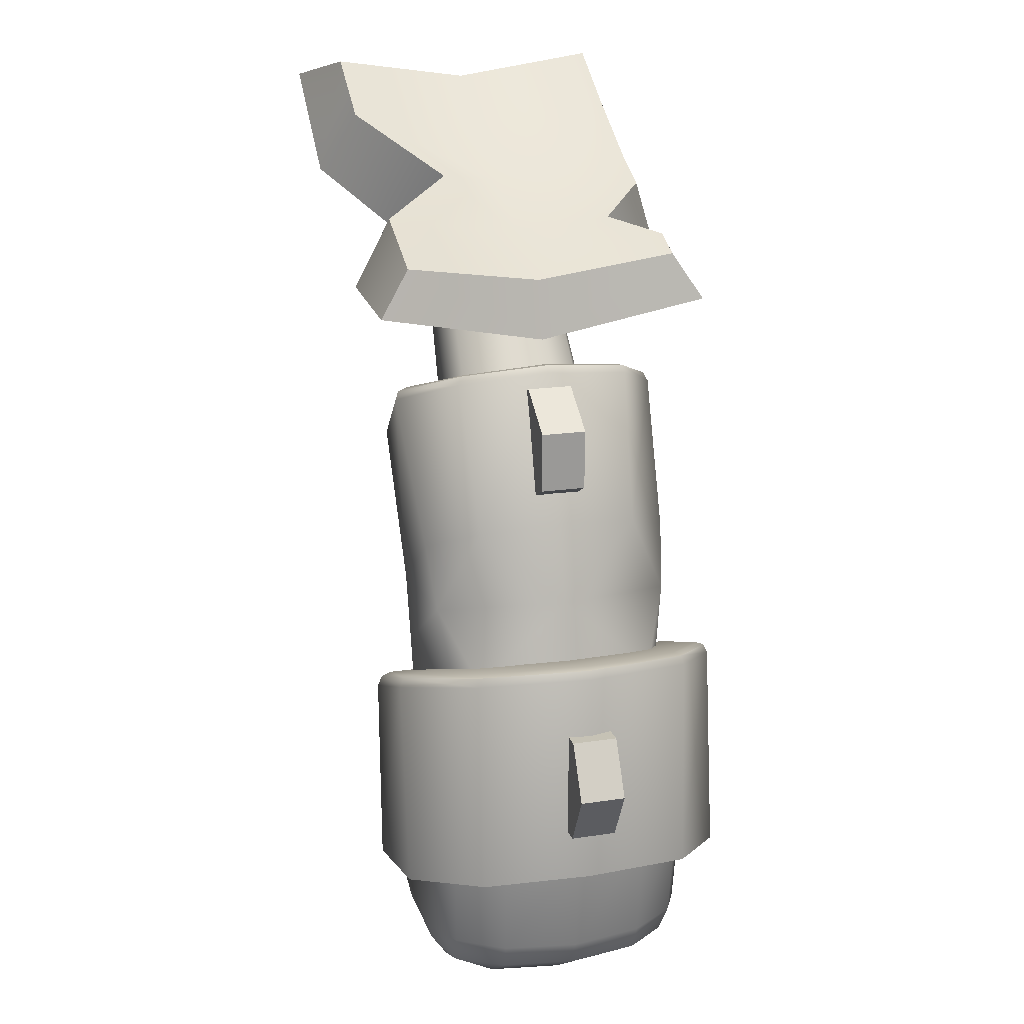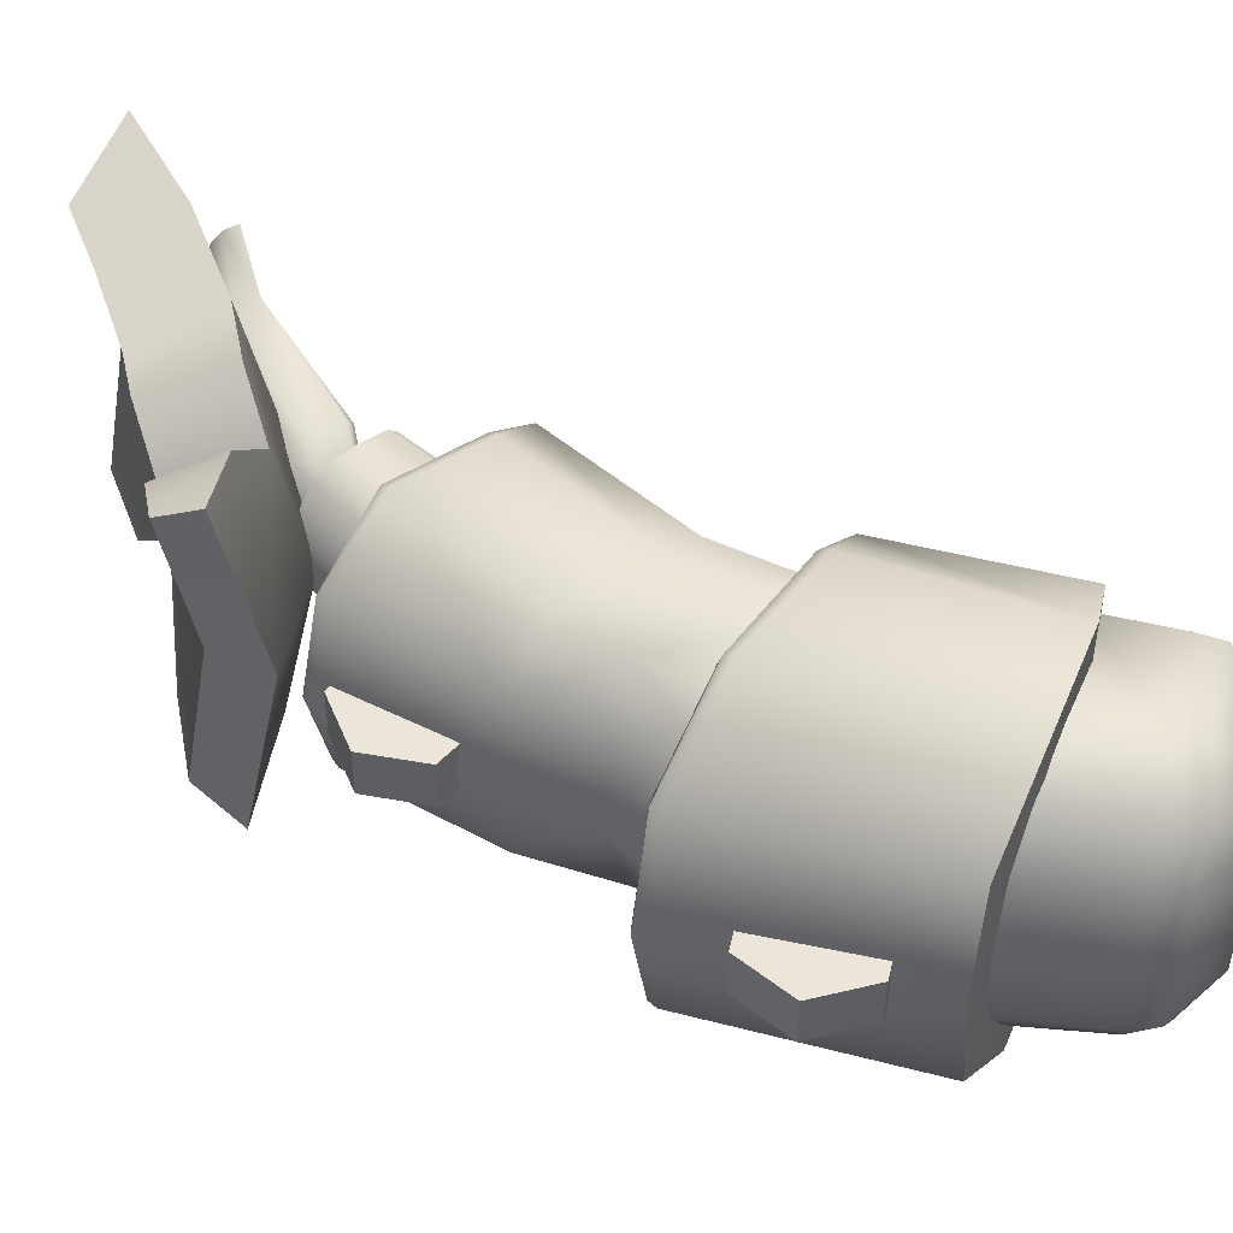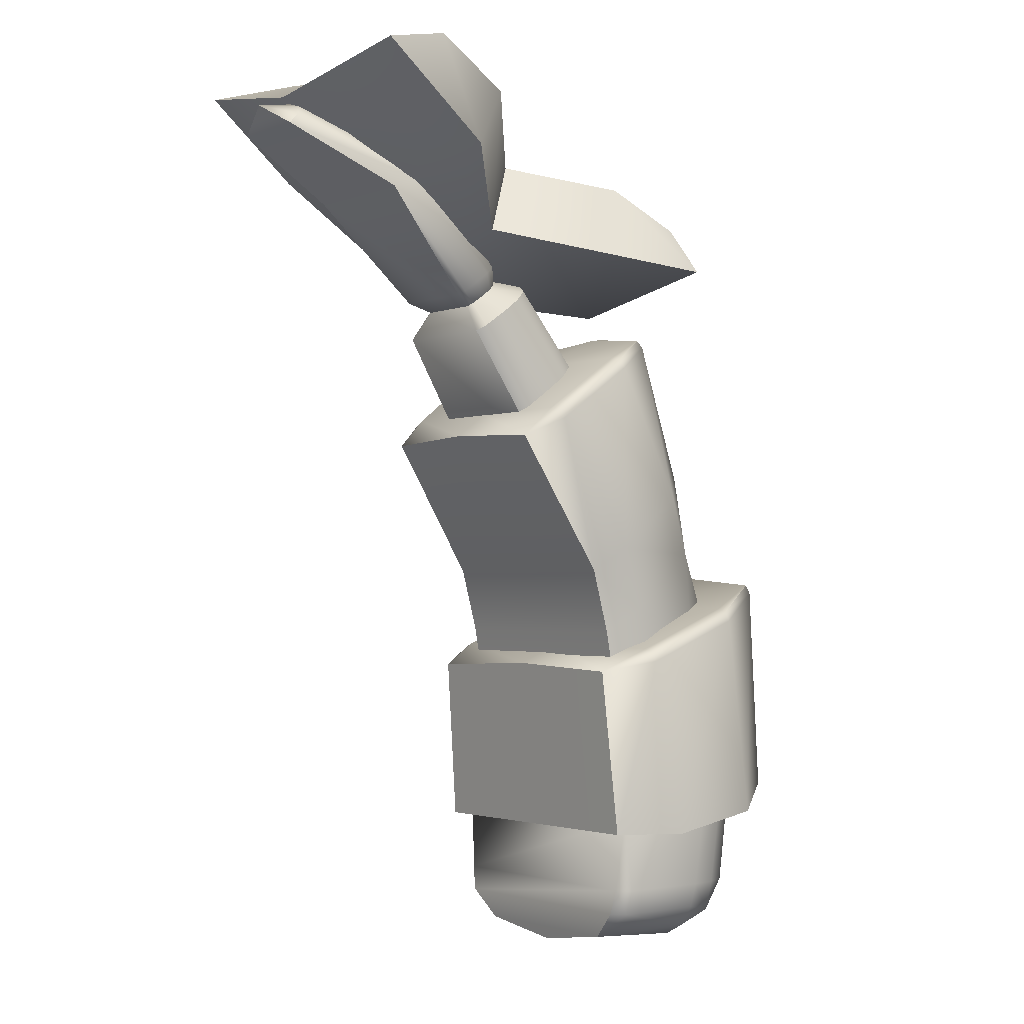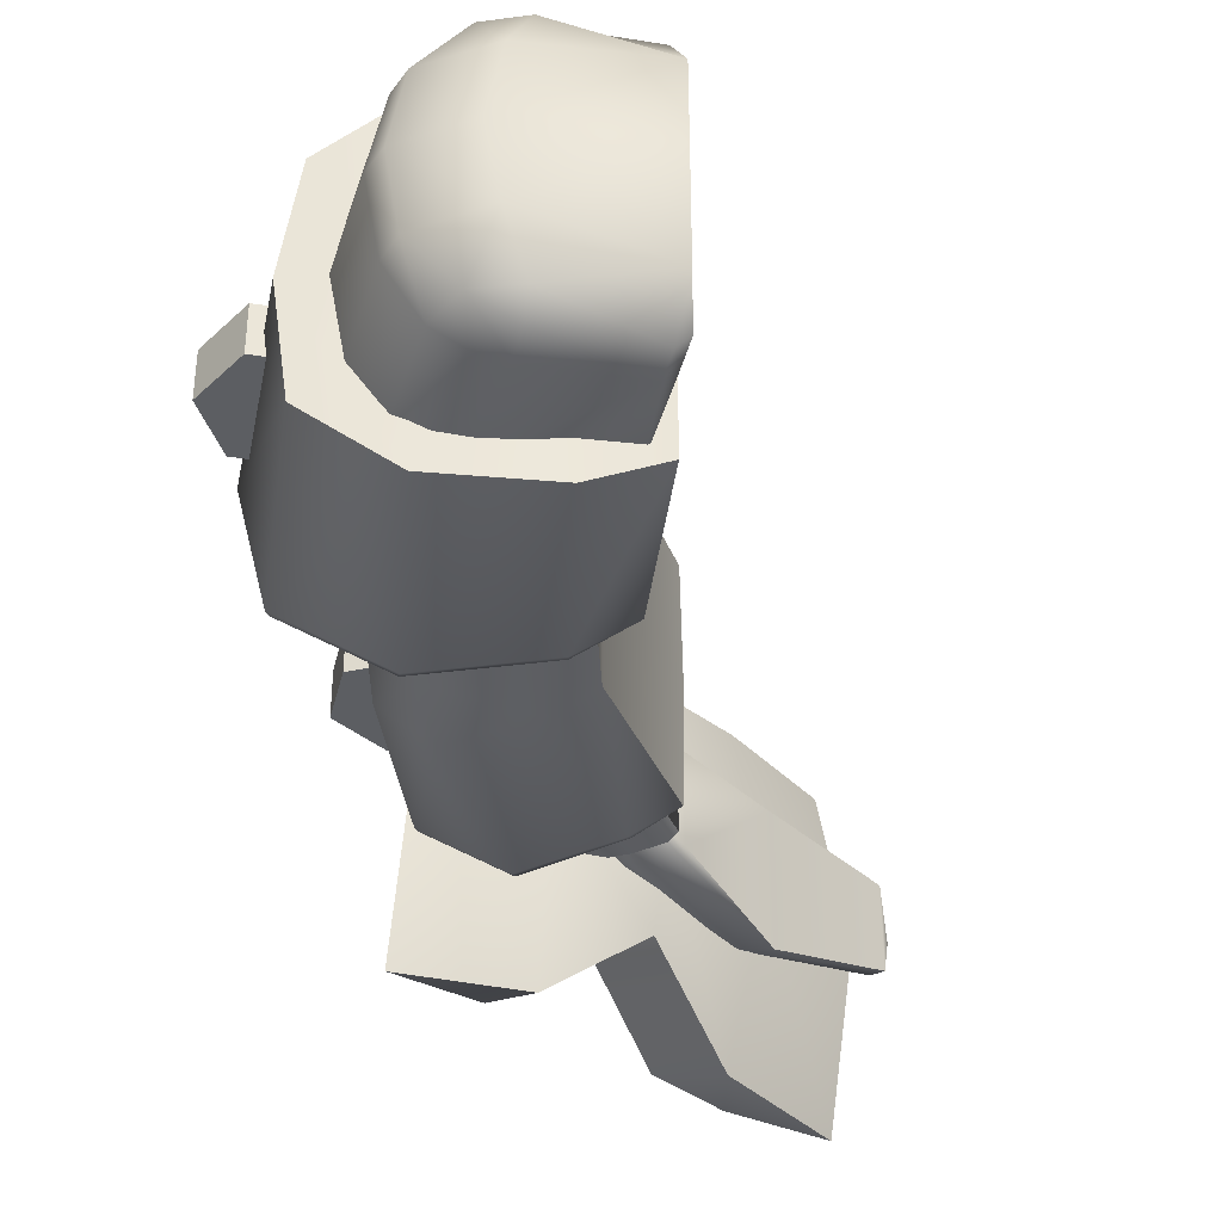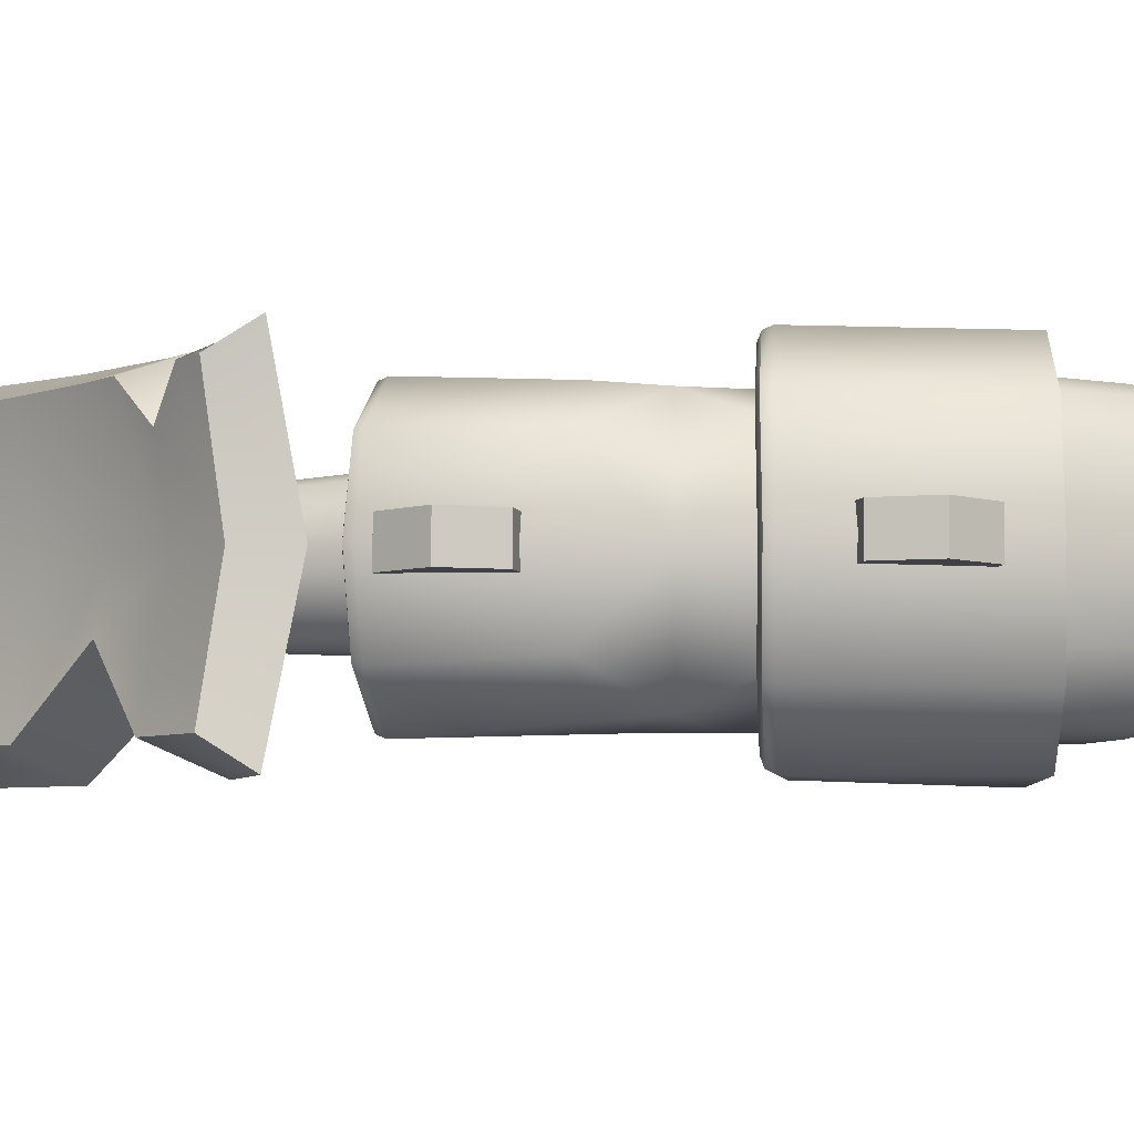
<metadata>
{"format":"obj","ext":"obj","renderer":"f3d","projection":"perspective","resolution":1024,"background":"white","views":[{"elev":18.9,"azim":-106.2,"up":"+Y"},{"elev":46.8,"azim":-76.9,"up":"+Z"},{"elev":-2.1,"azim":142.3,"up":"+Y"},{"elev":-37.5,"azim":-11.8,"up":"+Z"},{"elev":-6.0,"azim":-103.4,"up":"+Z"}]}
</metadata>
<code>
o character_skeleton_warrior_armRight_Cube.7638
v -0.02733 0.05258 -0
v -0.1552 -0.08954 0
v -0.2625 -0.3632 0
v 0.03019 0.03657 -0.04316
v -0.008355 0.0473 -0.03305
v 0.008415 0.04263 -0.04211
v -0.1515 -0.09187 -0.02273
v -0.12 -0.1116 -0.04843
v -0.1405 -0.09875 -0.04107
v -0.1308 -0.1049 -0.04669
v -0.254 -0.3648 -0.04878
v -0.2013 -0.375 -0.09059
v -0.2356 -0.3684 -0.07834
v -0.2192 -0.3715 -0.0874
v -0.2066 -0.4751 -0.04518
v -0.1942 -0.4342 -0.08888
v -0.2477 -0.4348 -0.04705
v -0.1931 -0.4641 -0.07534
v -0.2167 -0.4555 -0.07472
v -0.2119 -0.4344 -0.08579
v -0.2283 -0.4345 -0.07676
v -0.1928 -0.4504 -0.08502
v -0.2423 -0.4509 -0.04638
v -0.256 -0.4348 0
v -0.2143 -0.4751 0
v -0.25 -0.4508 0
v 0.03019 0.03657 0.04316
v 0.008415 0.04263 0.04211
v -0.008355 0.0473 0.03305
v -0.12 -0.1116 0.04843
v -0.1515 -0.09187 0.02273
v -0.1308 -0.1049 0.04669
v -0.1405 -0.09875 0.04107
v -0.2013 -0.375 0.09059
v -0.254 -0.3648 0.04878
v -0.2192 -0.3715 0.0874
v -0.2356 -0.3684 0.07834
v -0.2066 -0.4751 0.04518
v -0.2477 -0.4348 0.04705
v -0.1942 -0.4342 0.08888
v -0.2167 -0.4555 0.07472
v -0.2283 -0.4345 0.07676
v -0.2423 -0.4509 0.04638
v -0.1928 -0.4504 0.08502
v -0.1931 -0.4641 0.07534
v -0.2119 -0.4344 0.08579
v -0.09467 -0.1275 -0.04704
v -0.09008 -0.1304 -0.04248
v -0.1312 -0.3864 -0.08674
v -0.1324 -0.4773 0
v -0.09008 -0.1304 0.04248
v -0.09467 -0.1275 0.04704
v -0.1312 -0.3864 0.08674
v -0.1276 -0.4342 -0.08107
v -0.1352 -0.4342 -0.08888
v -0.1303 -0.4686 -0.05809
v -0.1336 -0.4505 -0.08511
v -0.1261 -0.4505 -0.07715
v -0.1303 -0.4686 0.05809
v -0.1352 -0.4342 0.08888
v -0.1276 -0.4342 0.08107
v -0.1336 -0.4505 0.08511
v -0.1261 -0.4505 0.07715
v -0.1606 -0.395 0.112
v -0.1606 -0.395 -0.112
v -0.2747 -0.3702 0.06888
v -0.2747 -0.3702 -0.06888
v -0.2259 -0.3841 -0.1081
v -0.2259 -0.3841 0.1081
v -0.1193 -0.3948 -0.09263
v -0.1193 -0.3948 0.09263
v -0.1606 -0.395 -0
v -0.1394 -0.2693 -0
v -0.2841 -0.3676 -0
v -0.2077 -0.2425 -0
v -0.2259 -0.3841 -0
v -0.1193 -0.3948 -0
v -0.1088 -0.281 -0
v -0.1341 -0.2007 0.08554
v -0.1341 -0.2007 -0.08554
v -0.2079 -0.1498 0.05262
v -0.2079 -0.1498 -0.05262
v -0.1798 -0.1648 -0.08257
v -0.1798 -0.1648 0.08257
v -0.1134 -0.2157 -0.07536
v -0.1134 -0.2157 0.07536
v -0.07596 -0.1064 -0
v -0.2137 -0.1451 -0
v -0.125 -0.06991 -0
v -0.1134 -0.2157 -0
v -0.05396 -0.1225 -0
v -0.1394 -0.2693 0.09897
v -0.1408 -0.2777 0.1083
v -0.1398 -0.2718 0.1055
v -0.1408 -0.2777 -0.1083
v -0.1394 -0.2693 -0.09872
v -0.1398 -0.2718 -0.1054
v -0.2594 -0.2255 0.06425
v -0.2666 -0.2316 0.06888
v -0.2643 -0.2262 0.06752
v -0.2596 -0.2254 -0.06386
v -0.2666 -0.2316 -0.06888
v -0.2643 -0.2262 -0.06741
v -0.2089 -0.2509 -0.1081
v -0.2077 -0.2425 -0.09869
v -0.208 -0.2449 -0.1053
v -0.2089 -0.2509 0.1081
v -0.2077 -0.2425 0.09895
v -0.208 -0.2449 0.1054
v -0.1095 -0.2846 0.0887
v -0.1095 -0.2846 -0.08859
v -0.2831 -0.2275 -0
v -0.2751 -0.2214 -0
v -0.2807 -0.2222 -0
v -0.07596 -0.1064 0.07569
v -0.08036 -0.1136 0.08507
v -0.07725 -0.1085 0.08204
v -0.08036 -0.1136 -0.08507
v -0.07596 -0.1064 -0.07545
v -0.07725 -0.1085 -0.08196
v -0.1648 -0.05364 0.05275
v -0.1735 -0.05746 0.05701
v -0.1697 -0.05304 0.05592
v -0.1649 -0.05355 -0.05236
v -0.1735 -0.05746 -0.05701
v -0.1698 -0.05301 -0.0558
v -0.1292 -0.07717 -0.08947
v -0.125 -0.06991 -0.08062
v -0.1263 -0.07204 -0.08711
v -0.1292 -0.07717 0.08947
v -0.125 -0.06991 0.08088
v -0.1263 -0.07204 0.08719
v -0.0559 -0.1255 0.07213
v -0.0559 -0.1255 -0.07204
v -0.1857 -0.0507 -0
v -0.1763 -0.047 -0
v -0.1819 -0.04624 -0
v -0.1455 -0.2429 0.08554
v -0.1455 -0.2429 -0.08554
v -0.1945 -0.2045 -0.07884
v -0.1945 -0.2045 0.07884
v -0.1248 -0.2578 -0.07536
v -0.1248 -0.2578 0.07536
v -0.1248 -0.2578 -0
v -0.1558 -0.2856 0.08554
v -0.1558 -0.2856 -0.08554
v -0.2115 -0.2718 0.06759
v -0.2115 -0.2718 -0.06759
v -0.1308 -0.2911 -0.07536
v -0.1308 -0.2911 0.07536
v -0.1984 -0.2709 -0
v -0.1308 -0.2911 -0
v -0.2282 -0.2476 0.0583
v -0.2282 -0.2476 -0.0583
v -0.237 -0.2511 -0
v -0.2256 -0.1967 2.1e-05
v 0.1077 0.08643 -0
v 0.08925 0.08431 0.02075
v 0.08366 0.09058 -0
v 0.1006 0.07157 0.02709
v 0.09419 0.07877 0.02644
v 0.08925 0.08431 -0.02075
v 0.09419 0.07877 -0.02644
v 0.1006 0.07157 -0.02709
v -0.07239 0.000671 -0
v -0.09558 -0.01341 0
v -0.07598 -0.0122 -0
v -0.07091 -0.000415 -0.01039
v -0.09318 -0.01518 -0.0167
v -0.07471 -0.01314 -0.008927
v -0.06142 -0.03852 -0.04382
v -0.04513 -0.0192 -0.03333
v -0.05598 -0.02687 -0.02511
v -0.08213 -0.0233 -0.0373
v -0.06193 -0.006888 -0.02799
v -0.06819 -0.0179 -0.02129
v -0.07228 -0.03054 -0.04281
v -0.05402 -0.01267 -0.03262
v -0.0624 -0.02215 -0.02457
v -0.04513 -0.0192 0.03333
v -0.06142 -0.03852 0.04382
v -0.05598 -0.02687 0.02511
v -0.09318 -0.01518 0.0167
v -0.07091 -0.000415 0.01039
v -0.07471 -0.01314 0.008926
v -0.07228 -0.03054 0.04281
v -0.05402 -0.01267 0.03262
v -0.0624 -0.02215 0.02456
v -0.08213 -0.0233 0.0373
v -0.06193 -0.006888 0.02799
v -0.06819 -0.0179 0.02129
v -0.03544 -0.02632 -0.03238
v -0.04593 -0.04991 -0.04242
v -0.0478 -0.03289 -0.02432
v -0.04127 -0.05333 -0.03756
v -0.03226 -0.02866 -0.02906
v -0.04518 -0.03481 -0.02159
v -0.03226 -0.02866 0.02906
v -0.04127 -0.05333 0.03756
v -0.04518 -0.03481 0.02159
v -0.04593 -0.04991 0.04242
v -0.03544 -0.02632 0.03238
v -0.0478 -0.03289 0.02432
v -0.1787 -0.00938 0.1091
v 0.0786 0.1143 0.1091
v -0.1787 -0.00938 -0.1091
v 0.0786 0.1143 -0.1091
v -0.1715 0.02076 0.08959
v 0.02407 0.1288 0.08959
v -0.1715 0.02076 -0.08959
v 0.02407 0.1288 -0.08959
v -0.0446 0.02202 0.1091
v 0.01756 0.0623 0.1091
v 0.008469 0.05641 -0.1091
v -0.102 -0.004581 -0.1091
v -0.02232 0.09792 -0.08959
v -0.1207 0.04359 -0.08959
v -0.01898 0.09998 0.08959
v -0.07023 0.06844 0.08959
v -0.1723 -0.03132 0
v 0.08965 0.09431 0
v -0.1638 0.006732 0
v 0.03182 0.1148 0
v -0.1165 0.02783 0
v -0.06249 0.05442 0
v -0.01123 0.08596 0
v -0.1007 -0.02916 0
v -0.03354 0.002008 0
v 0.02862 0.04229 0
v -0.2911 -0.3344 0.01447
v -0.2911 -0.2667 0.01447
v -0.2462 -0.3344 0.01447
v -0.2462 -0.2667 0.01447
v -0.2911 -0.3344 -0.01447
v -0.2911 -0.2667 -0.01447
v -0.2462 -0.3344 -0.01447
v -0.2462 -0.2667 -0.01447
v -0.3094 -0.3005 0.01447
v -0.2462 -0.3005 0.01447
v -0.2462 -0.3005 -0.01447
v -0.3094 -0.3005 -0.01447
v -0.2195 -0.12 0.01447
v -0.1889 -0.05953 0.01447
v -0.1795 -0.1403 0.01447
v -0.1488 -0.07983 0.01447
v -0.2195 -0.12 -0.01447
v -0.1889 -0.05953 -0.01447
v -0.1795 -0.1403 -0.01447
v -0.1488 -0.07983 -0.01447
v -0.2205 -0.08149 0.01447
v -0.1642 -0.1101 0.01447
v -0.1642 -0.1101 -0.01447
v -0.2205 -0.08149 -0.01447
v -0.08518 0.003204 0.1091
v -0.1414 -0.009246 0.1091
v -0.1089 -0.01432 0.08089
v -0.151 0.02993 0.08959
v -0.09779 0.05487 0.08959
v -0.1218 0.03741 0.06119
v -0.03941 0.01264 -0.05795
v -0.06578 0.06039 -0.03812
f 238 239 233 231
f 234 230 238 241
f 240 241 235 237
f 241 238 231 235
f 232 230 234 236
f 237 235 231 233
f 236 234 241 240
f 230 232 239 238
f 250 251 245 243
f 246 242 250 253
f 252 253 247 249
f 253 250 243 247
f 244 242 246 248
f 249 247 243 245
f 248 246 253 252
f 242 244 251 250
f 64 71 110 93
f 65 68 104 95
f 67 74 112 102
f 66 69 107 99
f 75 108 92 73
f 76 69 66 74
f 105 75 73 96
f 74 66 99 112
f 72 64 69 76
f 101 113 75 105
f 73 78 111 96
f 79 86 133 116
f 92 110 78 73
f 113 98 108 75
f 72 77 71 64
f 65 70 77 72
f 69 64 93 107
f 77 70 111 78
f 65 72 76 68
f 68 67 102 104
f 95 111 70 65
f 68 76 74 67
f 71 77 78 110
f 80 83 127 118
f 82 88 135 125
f 81 84 130 122
f 89 131 115 87
f 128 89 87 119
f 88 81 122 135
f 124 136 89 128
f 87 91 134 119
f 115 133 91 87
f 136 121 131 89
f 84 79 116 130
f 90 85 134 91
f 83 82 125 127
f 118 134 85 80
f 86 90 91 133
f 105 106 103 101
f 106 104 102 103
f 113 114 100 98
f 114 112 99 100
f 108 109 94 92
f 109 107 93 94
f 96 97 106 105
f 97 95 104 106
f 98 100 109 108
f 100 99 107 109
f 111 97 96
f 111 95 97
f 92 94 110
f 94 93 110
f 101 103 114 113
f 103 102 112 114
f 128 129 126 124
f 129 127 125 126
f 136 137 123 121
f 137 135 122 123
f 131 132 117 115
f 132 130 116 117
f 119 120 129 128
f 120 118 127 129
f 121 123 132 131
f 123 122 130 132
f 134 120 119
f 134 118 120
f 115 117 133
f 117 116 133
f 124 126 137 136
f 126 125 135 137
f 81 141 84
f 80 139 140 83
f 84 141 138 79
f 90 144 142 85
f 140 148 154
f 85 142 139 80
f 86 143 144 90
f 155 151 147 153
f 79 138 143 86
f 144 152 149 142
f 142 149 146 139
f 139 146 148 140
f 138 145 150 143
f 141 147 145 138
f 83 140 82
f 154 148 151 155
f 143 150 152 144
f 156 81 88
f 155 153 156
f 82 140 156
f 153 141 156
f 156 140 154
f 154 155 156
f 156 141 81
f 153 147 141
f 156 88 82
f 59 38 25 50
f 24 39 35 3
f 49 53 61 54
f 17 24 3 11
f 53 34 40 60
f 54 61 63 58
f 15 19 18
f 15 25 26 23
f 23 17 21 19
f 16 22 19 20
f 20 19 21
f 22 18 19
f 38 45 41
f 19 15 23
f 39 43 41 42
f 40 44 62 60
f 40 46 41 44
f 44 41 45
f 46 42 41
f 44 45 59 62
f 58 63 59 56
f 59 45 38
f 56 15 18
f 17 11 13 21
f 13 14 20 21
f 14 12 16 20
f 25 38 43 26
f 26 24 17 23
f 39 42 37 35
f 34 36 46 40
f 36 37 42 46
f 43 39 24 26
f 56 59 50
f 55 16 12 49
f 22 16 55 57
f 18 22 57 56
f 50 25 15 56
f 56 57 58
f 62 59 63
f 60 62 63 61
f 55 49 54
f 53 60 61
f 57 55 54 58
f 43 38 41
f 214 216 211 207
f 205 213 229 221
f 218 213 205 209
f 211 216 226 223
f 210 206 220 222
f 212 254 256 227 228
f 208 204 255 257
f 219 212 213 218
f 207 211 223 221
f 217 210 222 224
f 206 210 217 215
f 227 215 260 228
f 261 217 224 225
f 258 254 212 219
f 222 208 257 259 224
f 216 261 225 226
f 220 206 215 227
f 225 219 218 226
f 224 259 258 219 225
f 223 209 205 221
f 220 204 208 222
f 226 218 209 223
f 229 214 207 221
f 213 212 228 229
f 257 255 256 259
f 259 256 254 258
f 256 255 204 220 227
f 215 217 261 260
f 260 261 216 214
f 228 260 214 229
f 165 184 1
f 7 2 166 169
f 168 1 5 175
f 51 199 201 52
f 48 195 199 51
f 27 180 202
f 190 29 1 184
f 2 31 183 166
f 47 193 195 48
f 7 169 174 9
f 177 171 8 10
f 174 177 10 9
f 47 8 171 193
f 27 28 187 180
f 6 4 172 178
f 33 189 183 31
f 181 186 32 30
f 186 189 33 32
f 28 29 190 187
f 201 181 30 52
f 192 4 196
f 192 172 4
f 5 6 178 175
f 196 4 27 198
f 198 27 202
f 27 160 161 28
f 28 161 158 29
f 1 159 162 5
f 29 158 159 1
f 5 162 163 6
f 6 163 164 4
f 4 164 160 27
f 157 159 158
f 157 161 160
f 157 163 162
f 157 158 161
f 157 162 159
f 157 164 163
f 157 160 164
f 169 170 176 174
f 170 168 175 176
f 174 176 179 177
f 176 175 178 179
f 177 179 173 171
f 179 178 172 173
f 181 182 188 186
f 182 180 187 188
f 186 188 191 189
f 188 187 190 191
f 189 191 185 183
f 191 190 184 185
f 166 167 170 169
f 167 165 168 170
f 183 185 167 166
f 185 184 165 167
f 193 194 197 195
f 194 192 196 197
f 199 200 203 201
f 200 198 202 203
f 195 197 200 199
f 197 196 198 200
f 171 173 194 193
f 173 172 192 194
f 201 203 182 181
f 203 202 180 182
f 168 165 1

</code>
